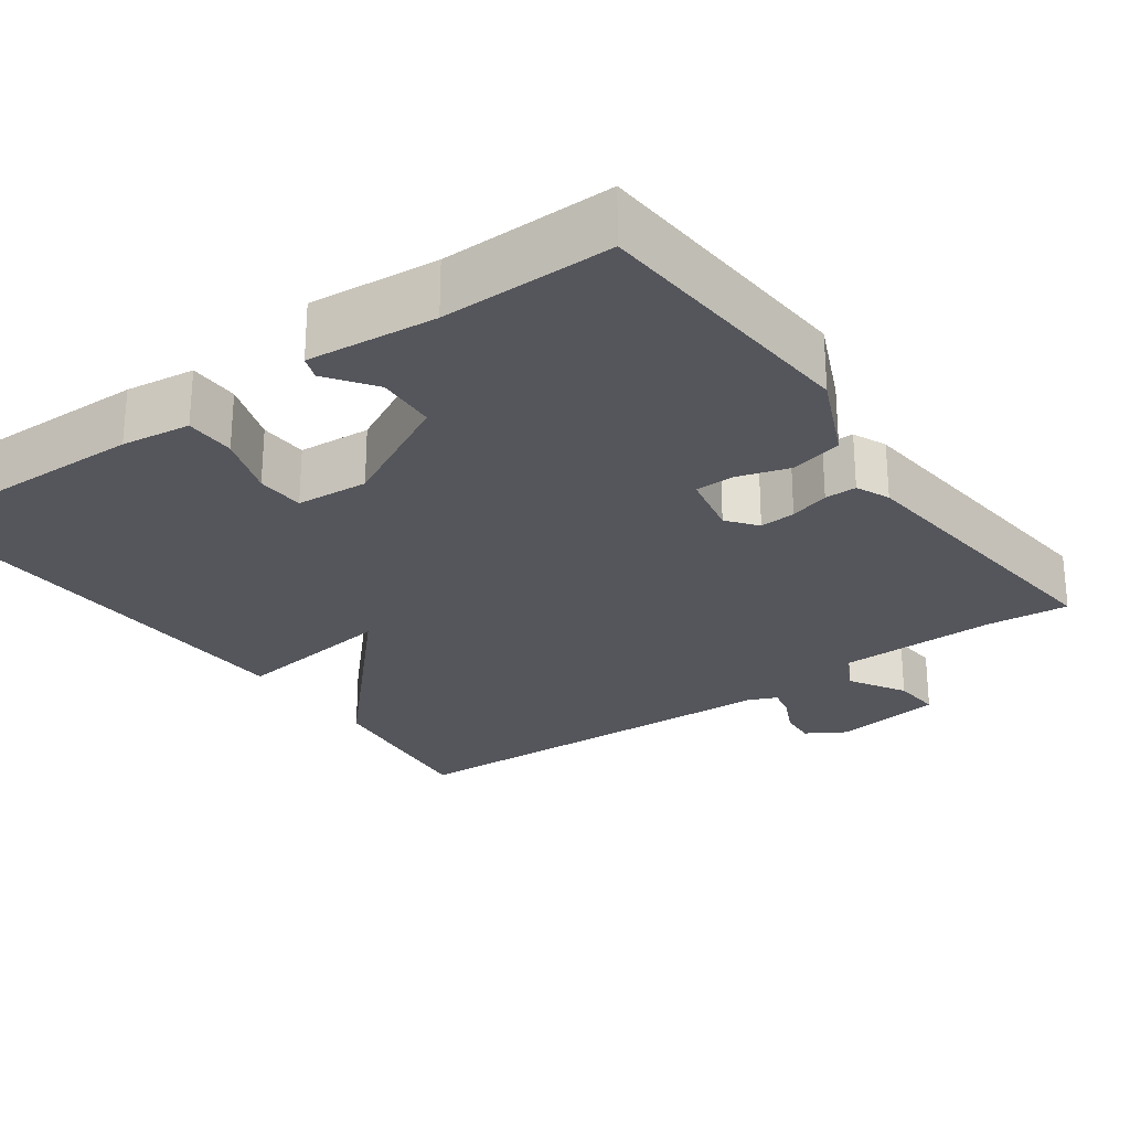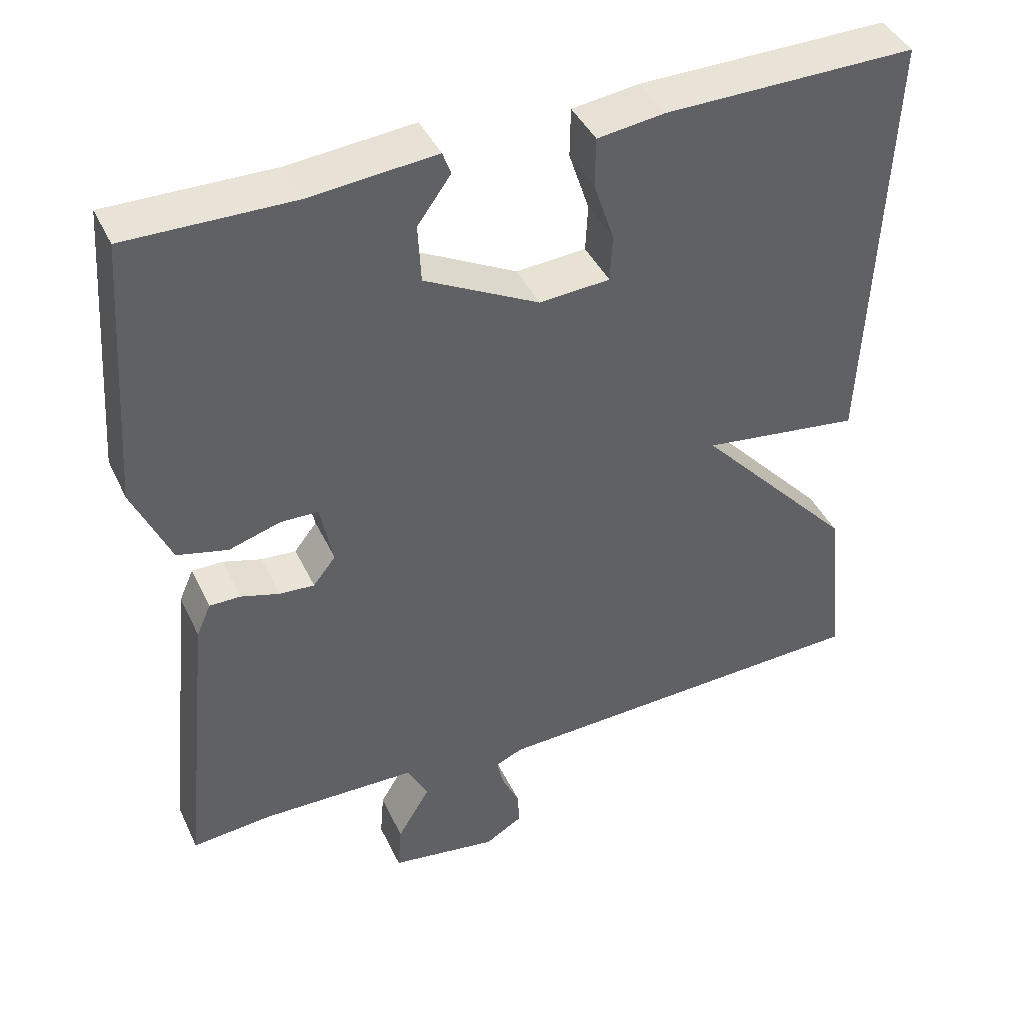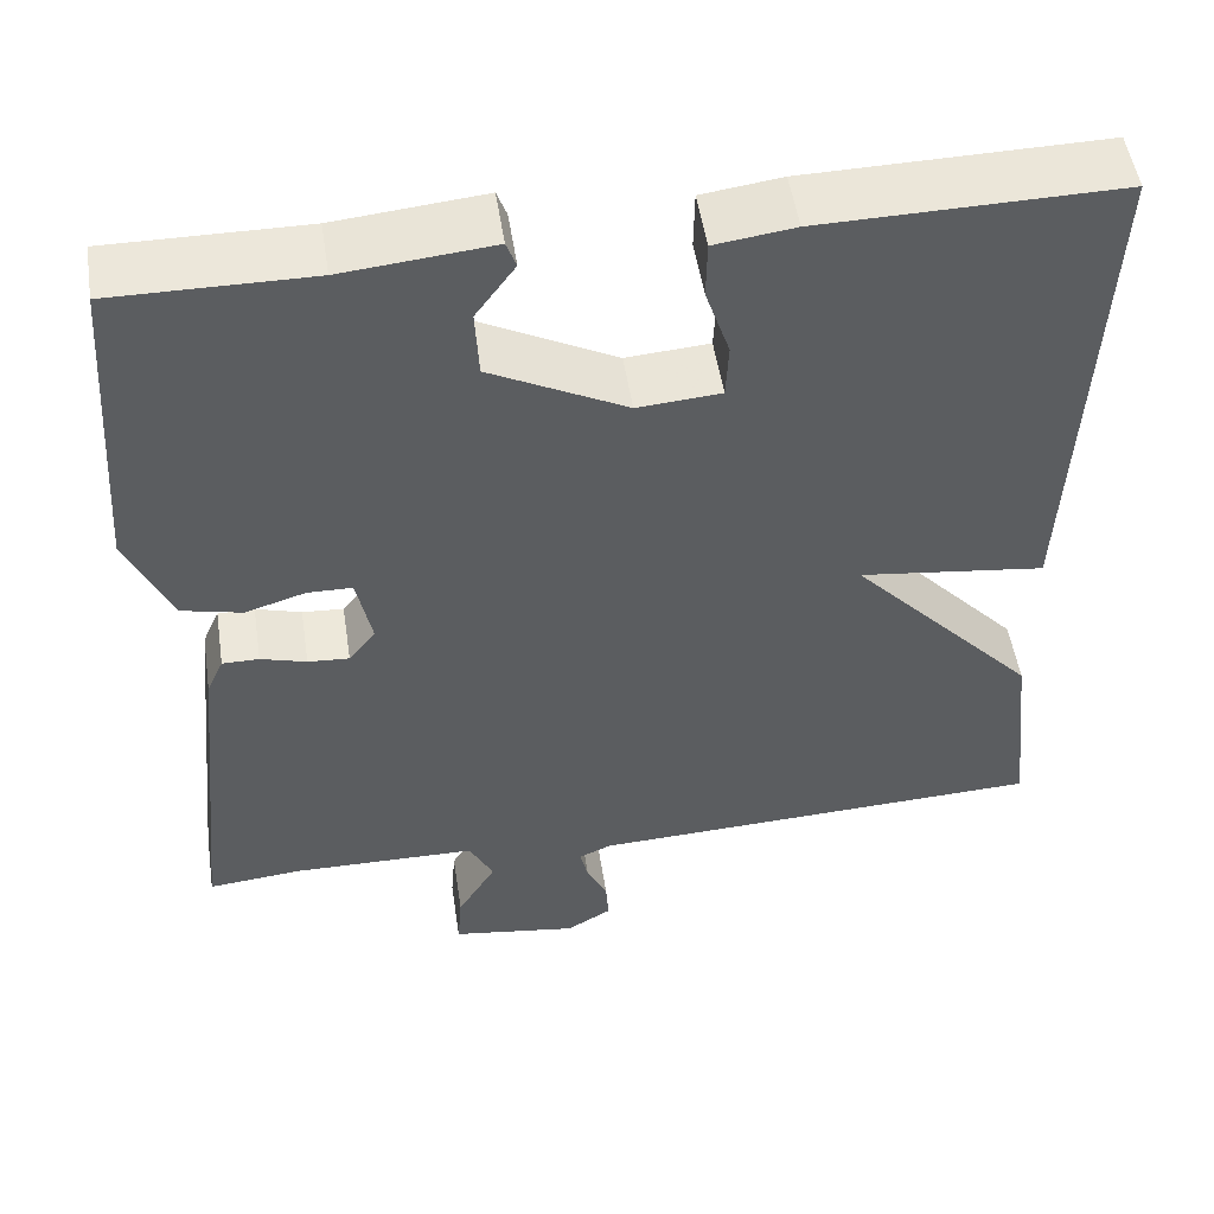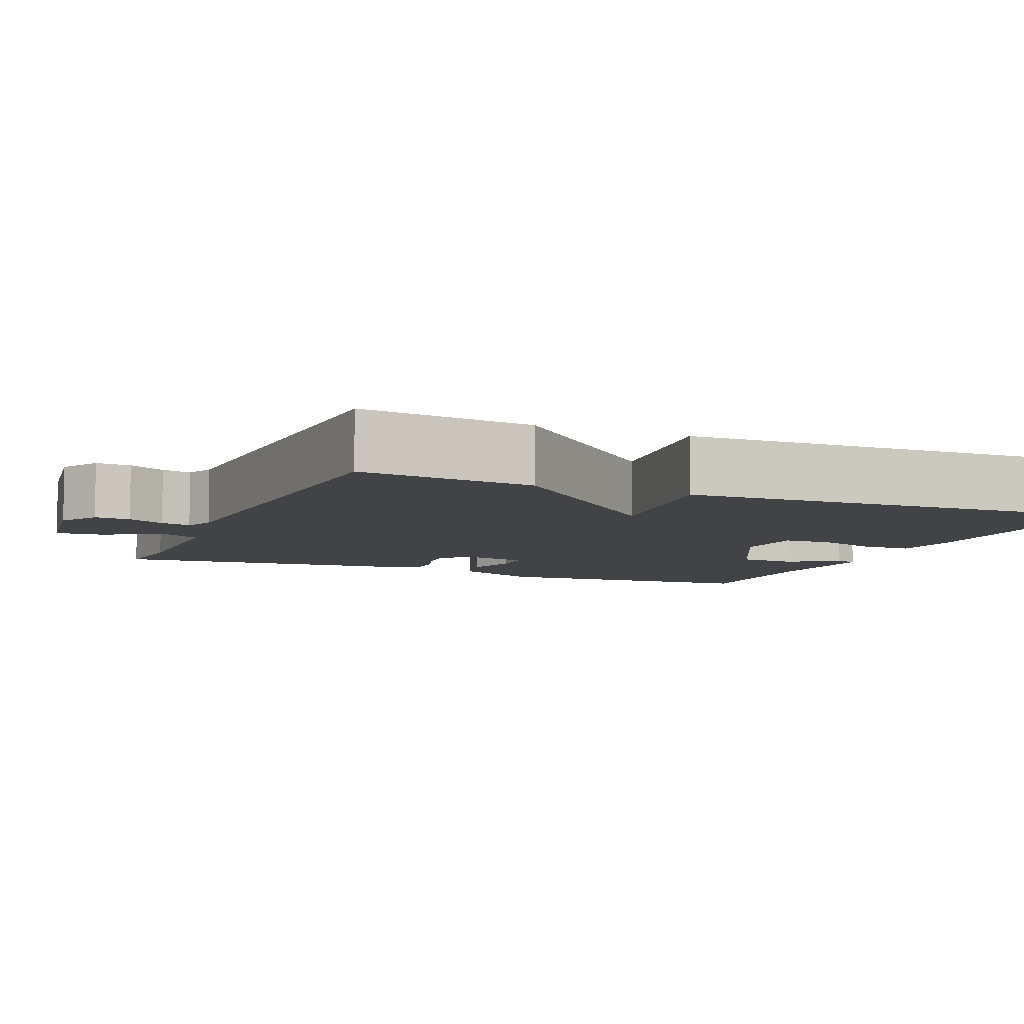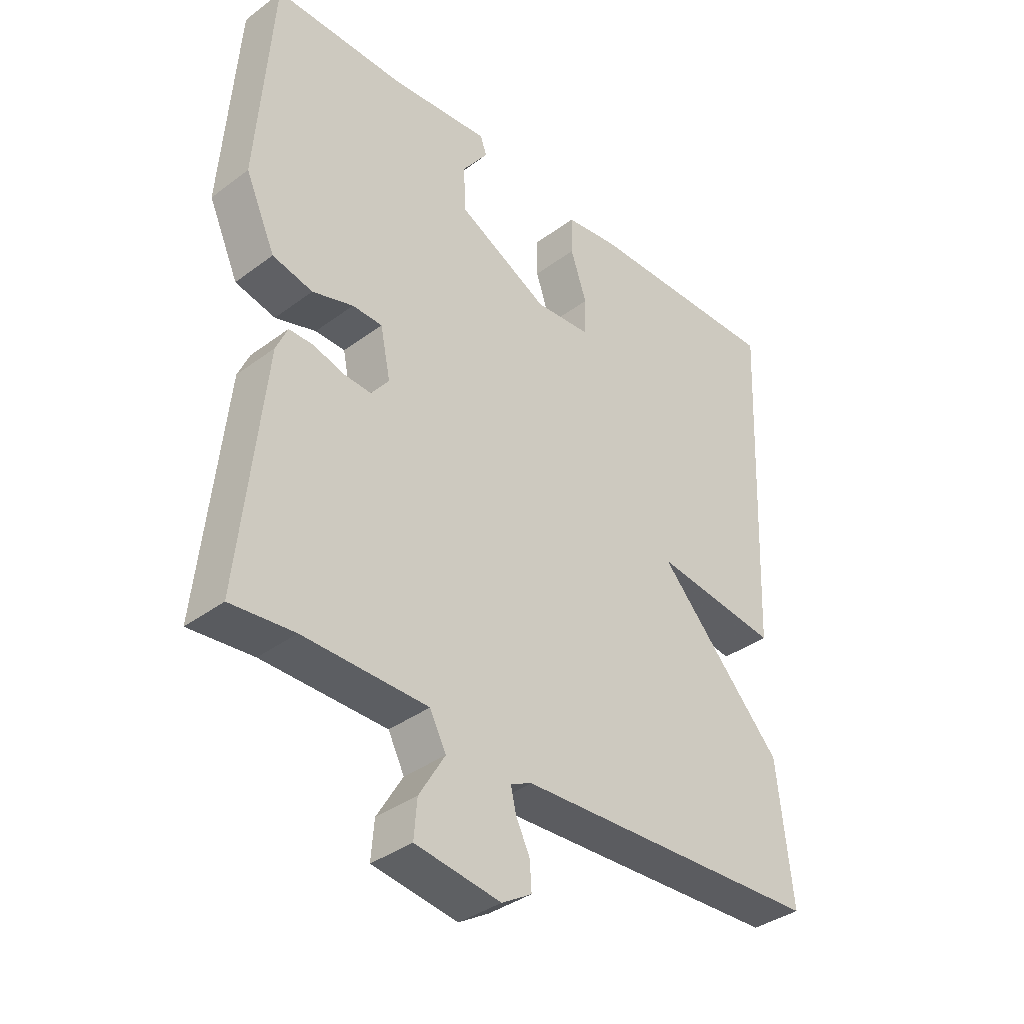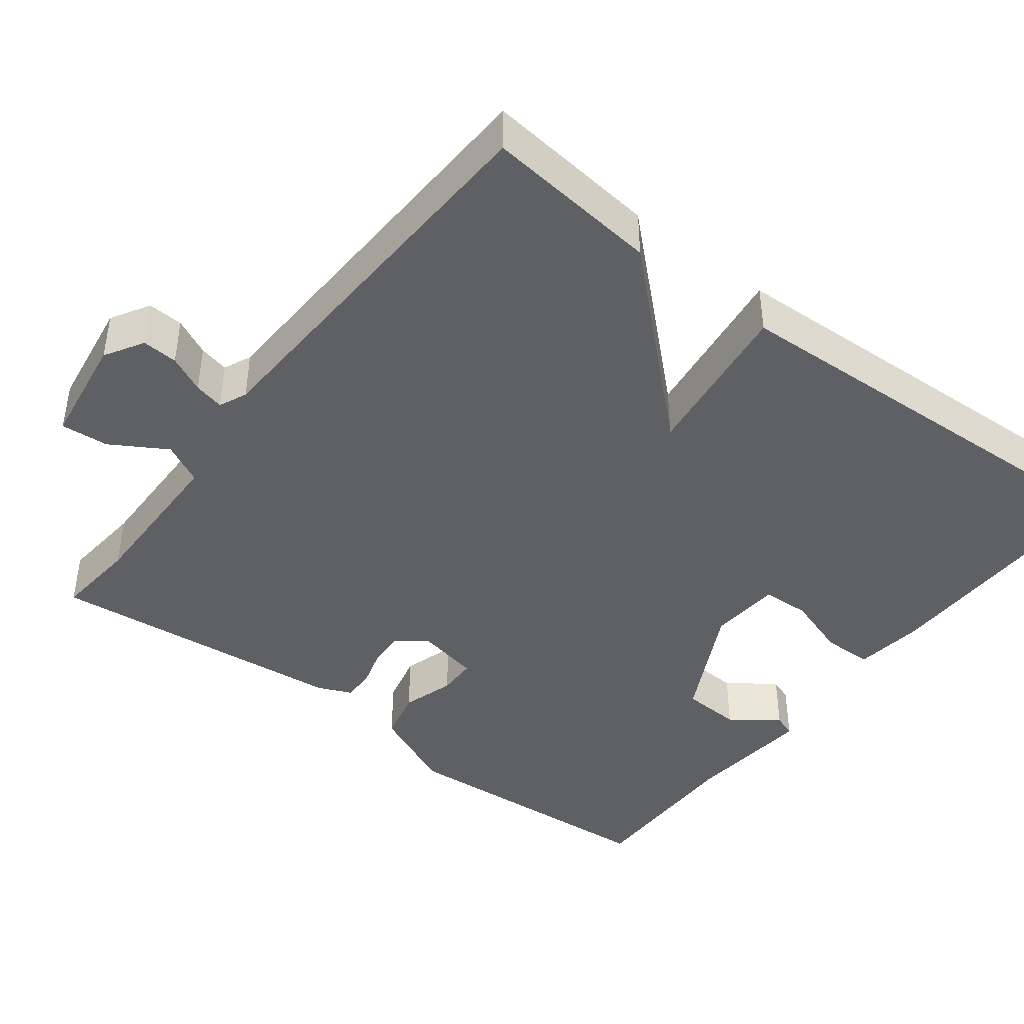
<metadata>
{"format":"obj","ext":"obj","renderer":"f3d","projection":"perspective","resolution":1024,"background":"white","views":[{"elev":-26.2,"azim":35.6,"up":"+Y"},{"elev":41.9,"azim":156.2,"up":"+Z"},{"elev":51.6,"azim":171.3,"up":"+Z"},{"elev":-7.2,"azim":-113.1,"up":"+Y"},{"elev":-37.1,"azim":133.8,"up":"+Z"},{"elev":-42.9,"azim":-127.5,"up":"+Y"}]}
</metadata>
<code>
v 0.5 0.07 -0.5
v 0.394 0.07 -0.49
v 0.187 0.07 -0.493
v 0.16 0.07 -0.546
v 0.203 0.07 -0.618
v 0.208 0.07 -0.68
v 0.066 0.07 -0.701
v 0.016 0.07 -0.671
v 0.019 0.07 -0.625
v 0.042 0.07 -0.577
v 0.051 0.07 -0.538
v 0.015 0.07 -0.522
v -0.5 0.07 -0.5
v -0.475 0.07 -0.273
v -0.265 0.07 -0.046
v -0.475 0.07 -0.073
v -0.5 0.07 0.5
v -0.168 0.07 0.495
v -0.079 0.07 0.483
v -0.078 0.07 0.418
v -0.105 0.07 0.337
v -0.102 0.07 0.275
v -0.009 0.07 0.268
v 0.143 0.07 0.346
v 0.147 0.07 0.423
v 0.103 0.07 0.484
v 0.114 0.07 0.514
v 0.28 0.07 0.498
v 0.5 0.07 0.5
v 0.525 0.07 0.144
v 0.475 0.07 0.032
v 0.408 0.07 0.016
v 0.34 0.07 0.037
v 0.29 0.07 0.036
v 0.273 0.07 -0.047
v 0.303 0.07 -0.085
v 0.349 0.07 -0.082
v 0.4 0.07 -0.067
v 0.441 0.07 -0.067
v 0.46 0.07 -0.11
v 0.5 0 -0.5
v 0.394 0 -0.49
v 0.187 0 -0.493
v 0.16 0 -0.546
v 0.203 0 -0.618
v 0.208 0 -0.68
v 0.066 0 -0.701
v 0.016 0 -0.671
v 0.019 0 -0.625
v 0.042 0 -0.577
v 0.051 0 -0.538
v 0.015 0 -0.522
v -0.5 0 -0.5
v -0.475 0 -0.273
v -0.265 0 -0.046
v -0.475 0 -0.073
v -0.5 0 0.5
v -0.168 0 0.495
v -0.079 0 0.483
v -0.078 0 0.418
v -0.105 0 0.337
v -0.102 0 0.275
v -0.009 0 0.268
v 0.143 0 0.346
v 0.147 0 0.423
v 0.103 0 0.484
v 0.114 0 0.514
v 0.28 0 0.498
v 0.5 0 0.5
v 0.525 0 0.144
v 0.475 0 0.032
v 0.408 0 0.016
v 0.34 0 0.037
v 0.29 0 0.036
v 0.273 0 -0.047
v 0.303 0 -0.085
v 0.349 0 -0.082
v 0.4 0 -0.067
v 0.441 0 -0.067
v 0.46 0 -0.11
f 40 1 2
f 39 40 2
f 38 39 2
f 37 38 2
f 36 37 2 3
f 35 36 3 4
f 34 35 4
f 31 32 33
f 30 31 33
f 29 30 33
f 28 29 33
f 28 33 34
f 25 26 27 28
f 28 34 4
f 25 28 4
f 24 25 4
f 19 20 21
f 18 19 21
f 17 18 21
f 16 17 21
f 15 16 21
f 15 21 22
f 12 13 14 15
f 15 22 23
f 12 15 23
f 11 12 23
f 8 9 10
f 7 8 10
f 6 7 10
f 5 6 10
f 4 5 10
f 4 10 11
f 4 11 23 24
f 42 41 80
f 42 80 79
f 42 79 78
f 42 78 77
f 43 42 77 76
f 44 43 76 75
f 44 75 74
f 73 72 71
f 73 71 70
f 73 70 69
f 73 69 68
f 74 73 68
f 68 67 66 65
f 44 74 68
f 44 68 65
f 44 65 64
f 61 60 59
f 61 59 58
f 61 58 57
f 61 57 56
f 61 56 55
f 62 61 55
f 55 54 53 52
f 63 62 55
f 63 55 52
f 63 52 51
f 50 49 48
f 50 48 47
f 50 47 46
f 50 46 45
f 50 45 44
f 51 50 44
f 64 63 51 44
f 1 41 42 2
f 2 42 43 3
f 3 43 44 4
f 4 44 45 5
f 5 45 46 6
f 6 46 47 7
f 7 47 48 8
f 8 48 49 9
f 9 49 50 10
f 10 50 51 11
f 11 51 52 12
f 12 52 53 13
f 13 53 54 14
f 14 54 55 15
f 15 55 56 16
f 16 56 57 17
f 17 57 58 18
f 18 58 59 19
f 19 59 60 20
f 20 60 61 21
f 21 61 62 22
f 22 62 63 23
f 23 63 64 24
f 24 64 65 25
f 25 65 66 26
f 26 66 67 27
f 27 67 68 28
f 28 68 69 29
f 29 69 70 30
f 30 70 71 31
f 31 71 72 32
f 32 72 73 33
f 33 73 74 34
f 34 74 75 35
f 35 75 76 36
f 36 76 77 37
f 37 77 78 38
f 38 78 79 39
f 39 79 80 40
f 40 80 41 1

</code>
